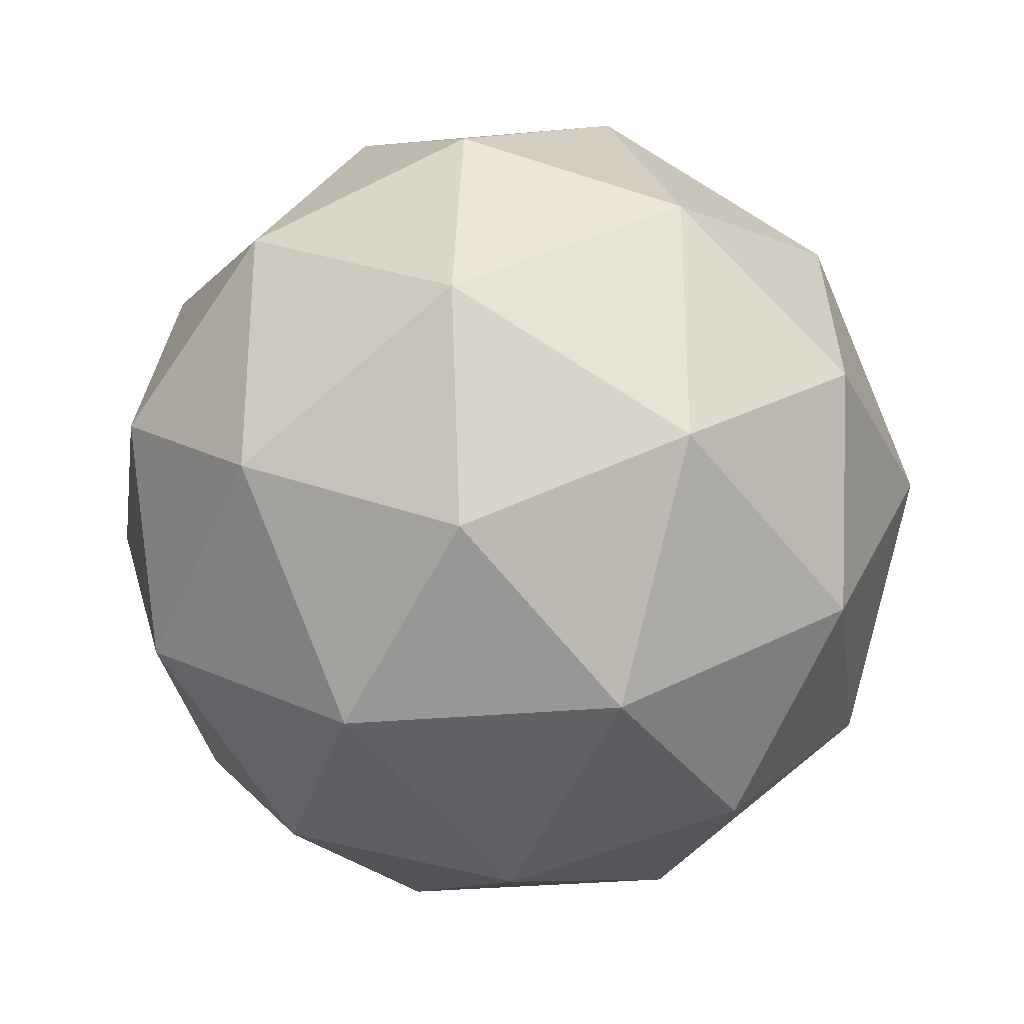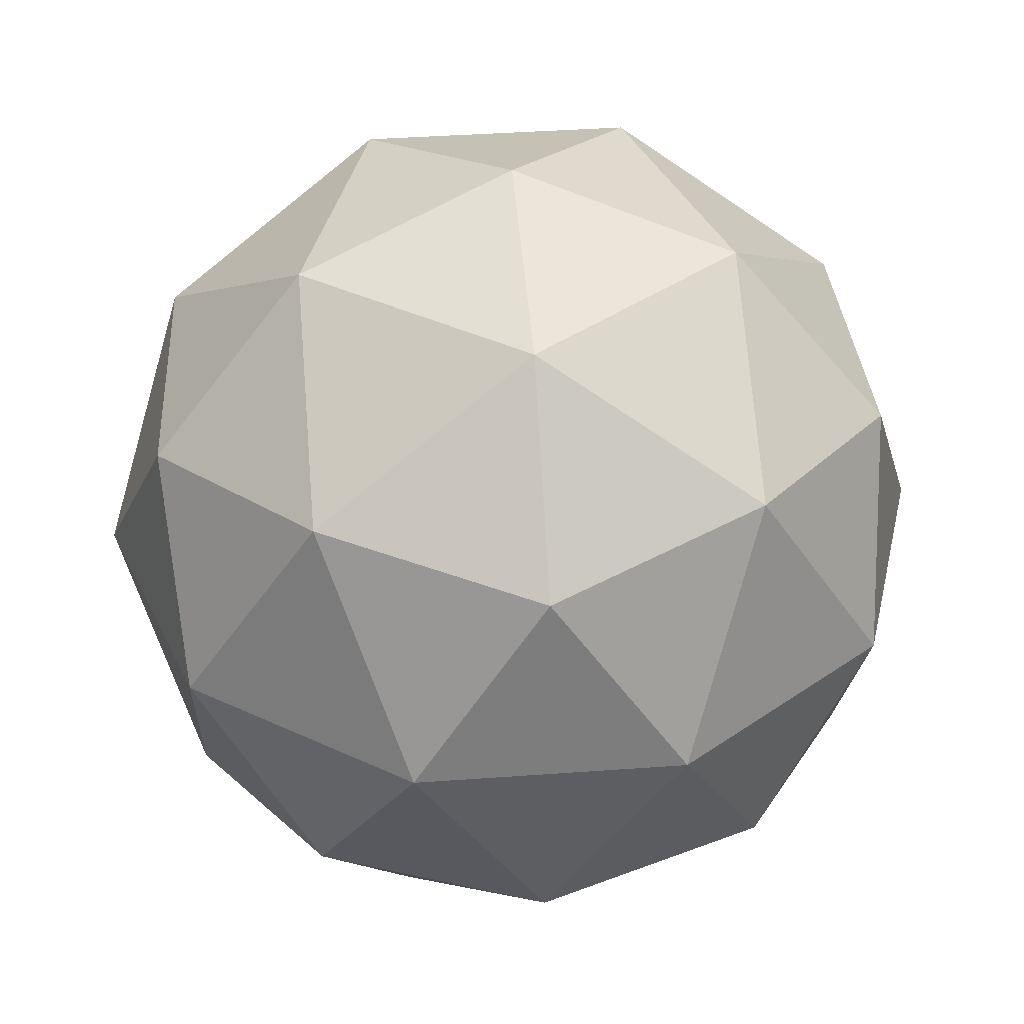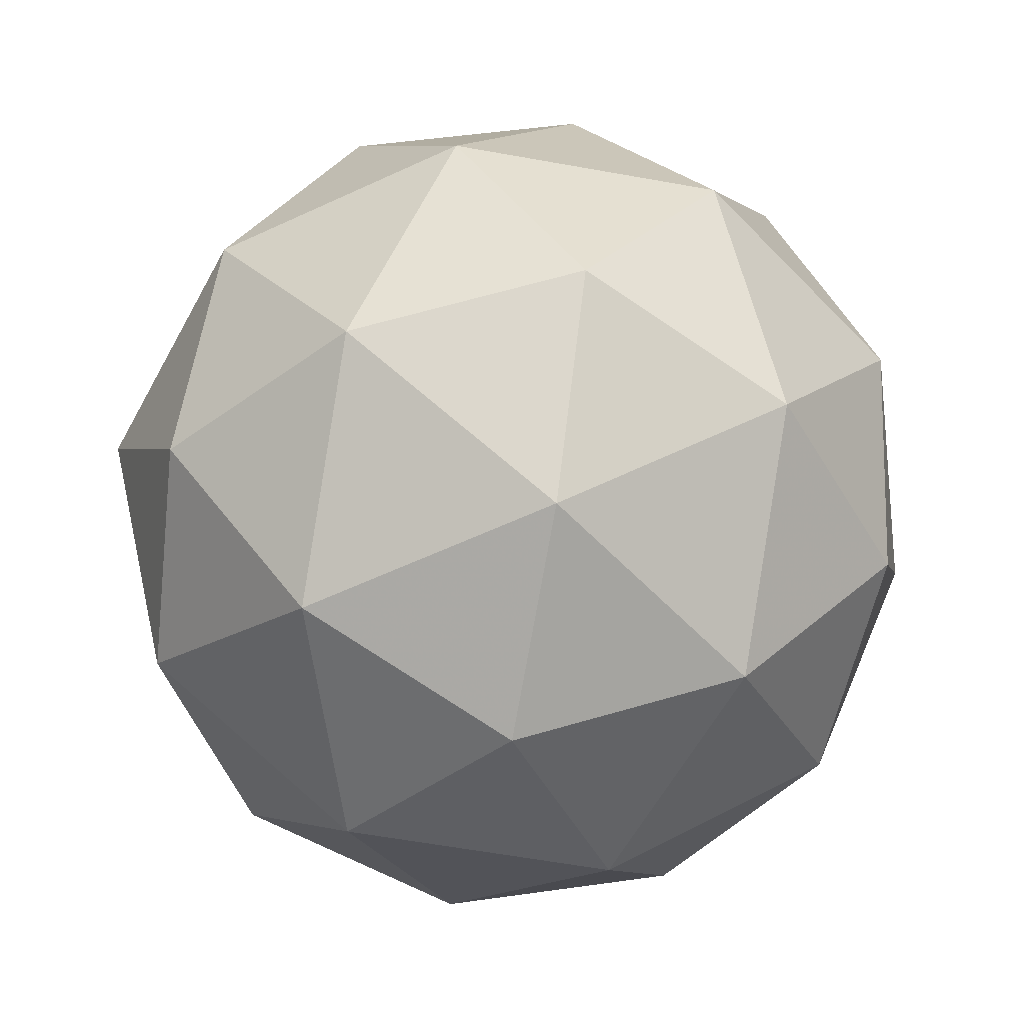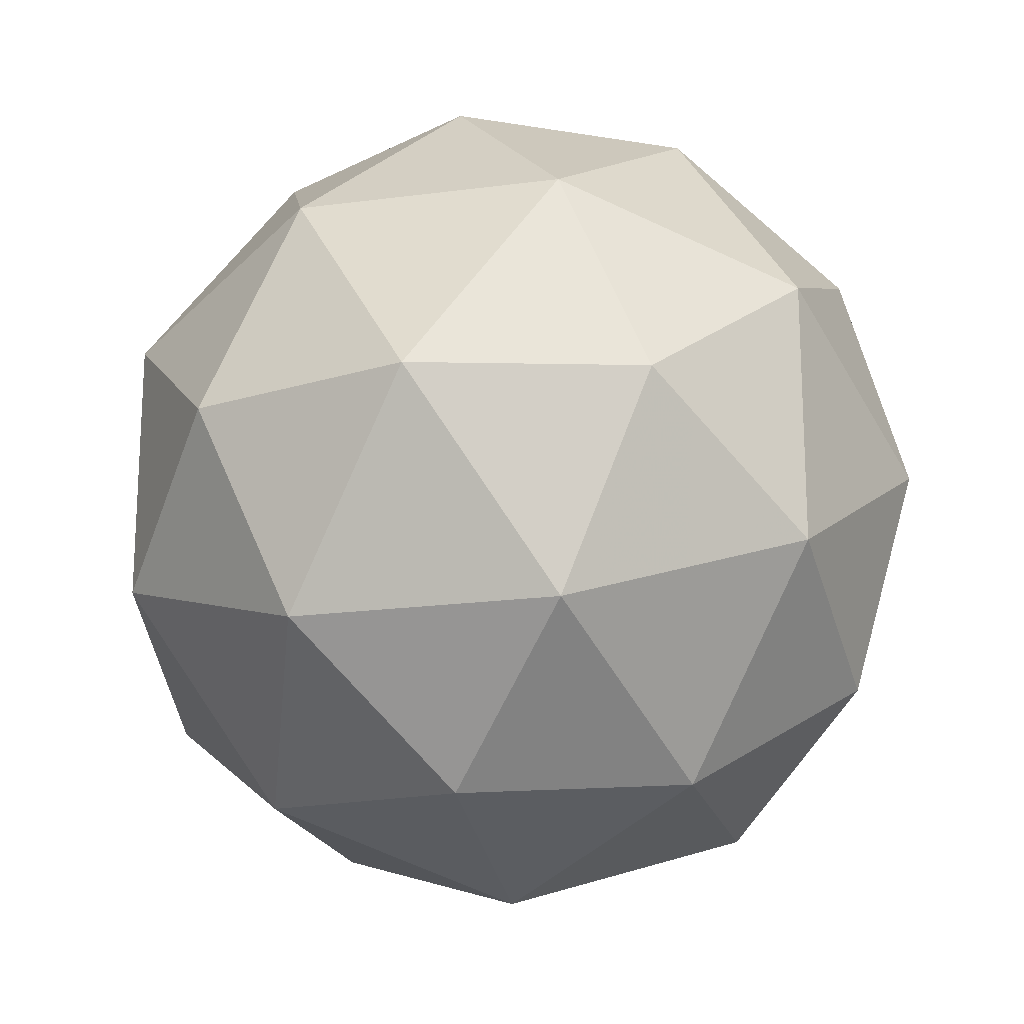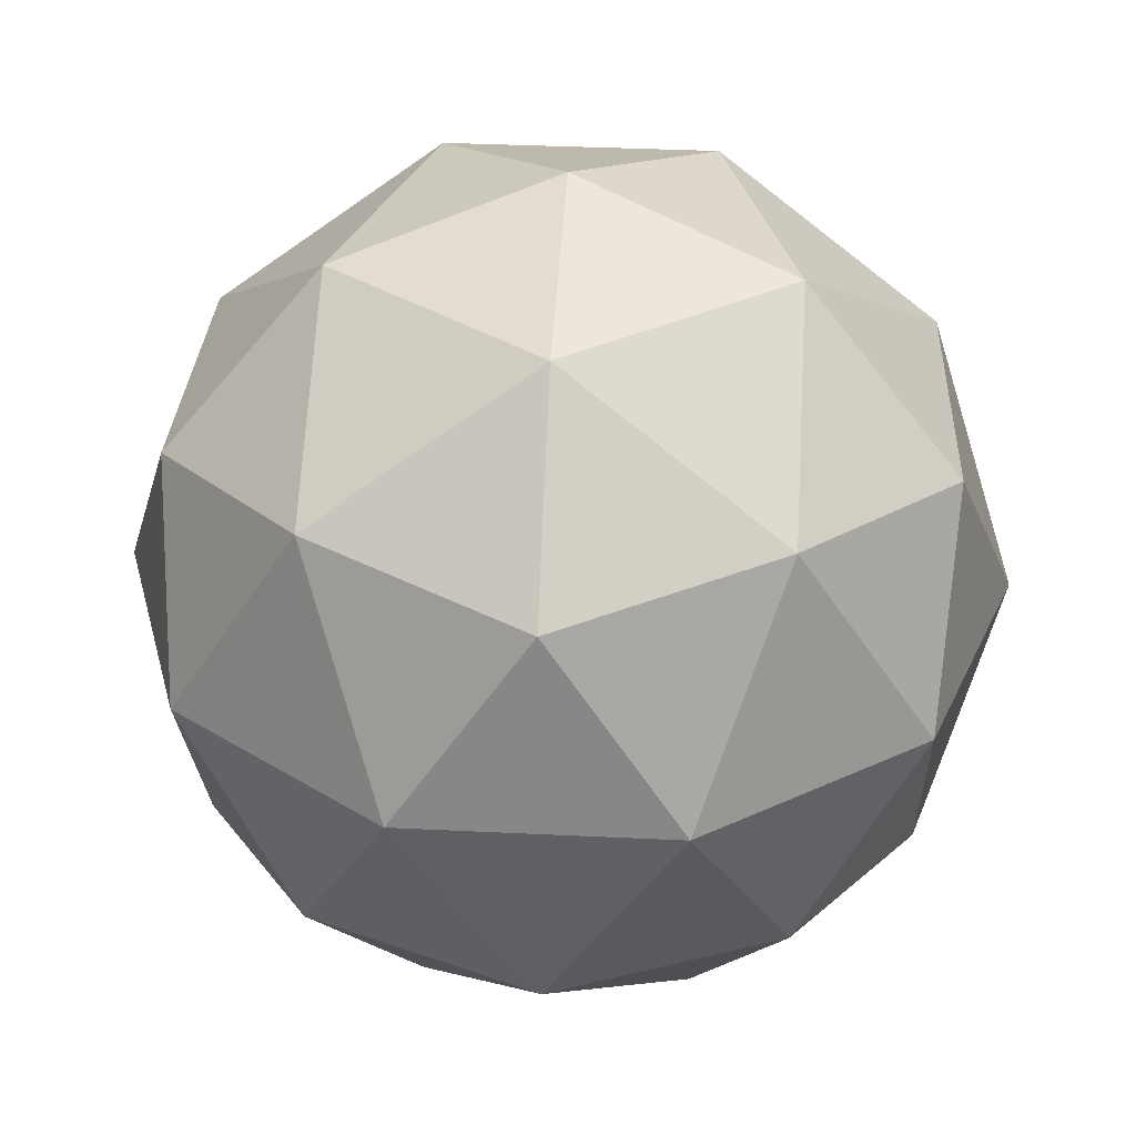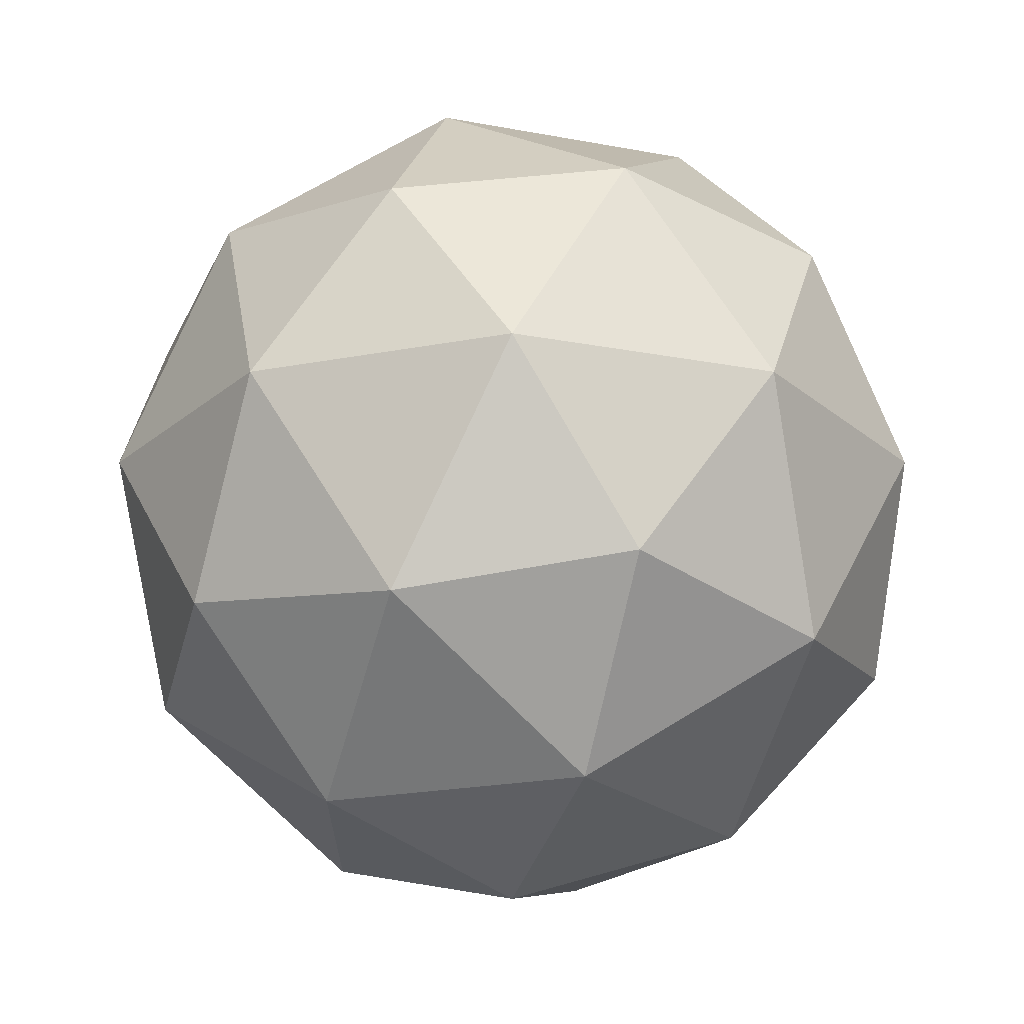
<metadata>
{"format":"obj","ext":"obj","renderer":"f3d","projection":"perspective","resolution":1024,"background":"white","views":[{"elev":-30.2,"azim":65.9,"up":"+Z"},{"elev":38.4,"azim":12.7,"up":"+Y"},{"elev":-59.8,"azim":-100.5,"up":"+Y"},{"elev":-19.7,"azim":162.2,"up":"+Z"},{"elev":34.3,"azim":-50.2,"up":"+Y"},{"elev":-22.9,"azim":-108.0,"up":"+Y"}]}
</metadata>
<code>
g ASEL-i4-g40-s573
v 6704 4912 -5599
v 6793 4943 -5534
v 6670 4943 -5494
v 6856 5028 -5489
v 6882 5011 -5599
v 6593 4943 -5599
v 6670 4943 -5704
v 6793 4943 -5664
v 6903 5122 -5534
v 6646 5028 -5421
v 6759 5011 -5429
v 6704 5122 -5389
v 6516 5028 -5599
v 6559 5011 -5494
v 6504 5122 -5534
v 6646 5028 -5778
v 6559 5011 -5704
v 6580 5122 -5769
v 6856 5028 -5710
v 6759 5011 -5769
v 6827 5122 -5769
v 6827 5122 -5429
v 6580 5122 -5429
v 6504 5122 -5664
v 6704 5122 -5809
v 6903 5122 -5664
v 6762 5216 -5421
v 6848 5232 -5494
v 6738 5300 -5494
v 6552 5216 -5489
v 6649 5232 -5429
v 6614 5300 -5534
v 6552 5216 -5710
v 6525 5232 -5599
v 6614 5300 -5664
v 6762 5216 -5778
v 6649 5232 -5769
v 6738 5300 -5704
v 6892 5216 -5599
v 6848 5232 -5704
v 6814 5300 -5599
v 6704 5332 -5599
f 1 2 3
f 4 2 5
f 1 3 6
f 1 6 7
f 1 7 8
f 4 5 9
f 10 11 12
f 13 14 15
f 16 17 18
f 19 20 21
f 4 9 22
f 10 12 23
f 13 15 24
f 16 18 25
f 19 21 26
f 27 28 29
f 30 31 32
f 33 34 35
f 36 37 38
f 39 40 41
f 41 38 42
f 41 40 38
f 40 36 38
f 38 35 42
f 38 37 35
f 37 33 35
f 35 32 42
f 35 34 32
f 34 30 32
f 32 29 42
f 32 31 29
f 31 27 29
f 29 41 42
f 29 28 41
f 28 39 41
f 26 40 39
f 26 21 40
f 21 36 40
f 25 37 36
f 25 18 37
f 18 33 37
f 24 34 33
f 24 15 34
f 15 30 34
f 23 31 30
f 23 12 31
f 12 27 31
f 22 28 27
f 22 9 28
f 9 39 28
f 21 25 36
f 21 20 25
f 20 16 25
f 18 24 33
f 18 17 24
f 17 13 24
f 15 23 30
f 15 14 23
f 14 10 23
f 12 22 27
f 12 11 22
f 11 4 22
f 9 26 39
f 9 5 26
f 5 19 26
f 8 20 19
f 8 7 20
f 7 16 20
f 7 17 16
f 7 6 17
f 6 13 17
f 6 14 13
f 6 3 14
f 3 10 14
f 5 8 19
f 5 2 8
f 2 1 8
f 3 11 10
f 3 2 11
f 2 4 11
f 2 4 11

</code>
